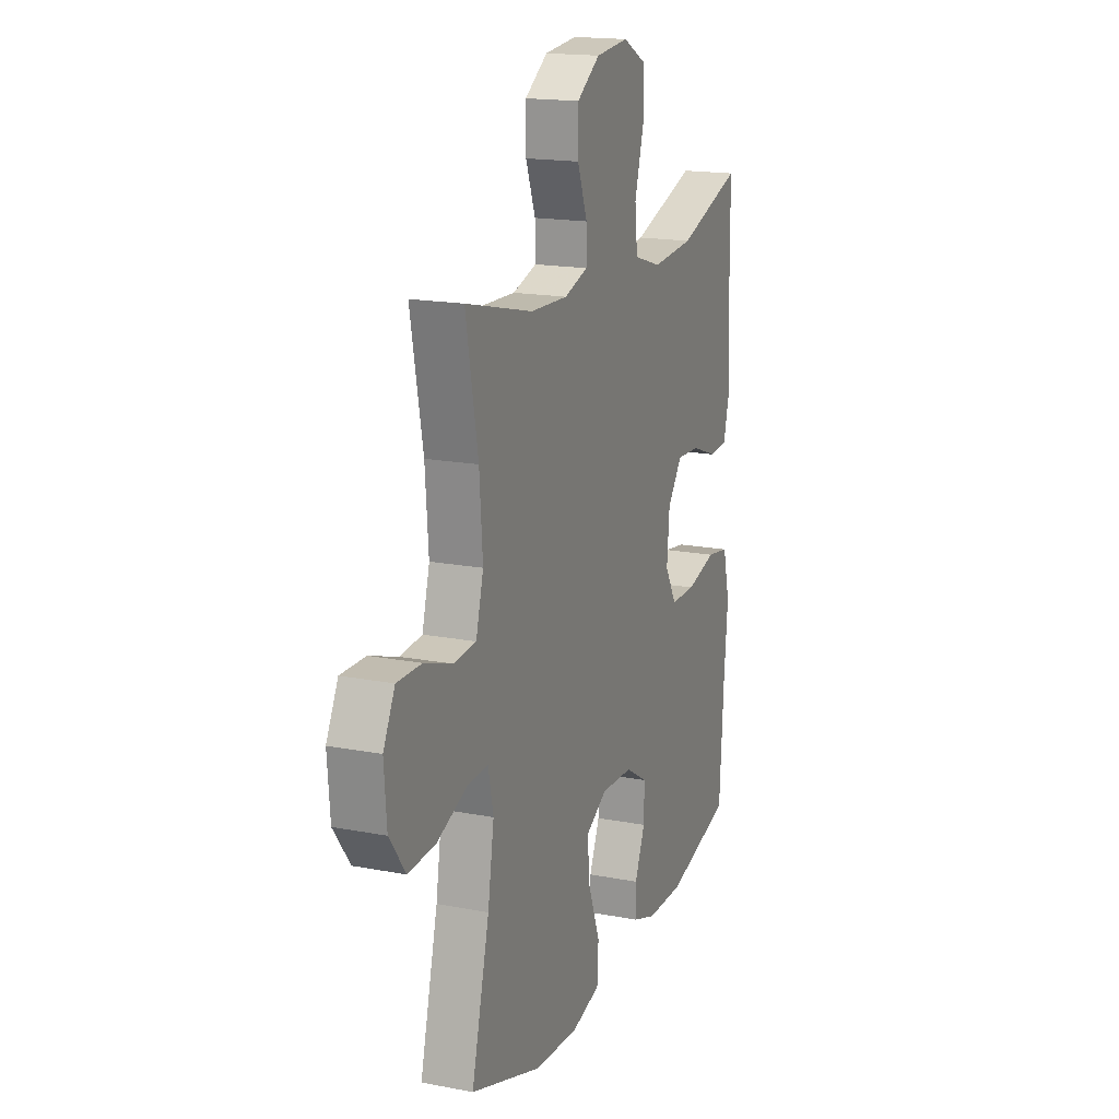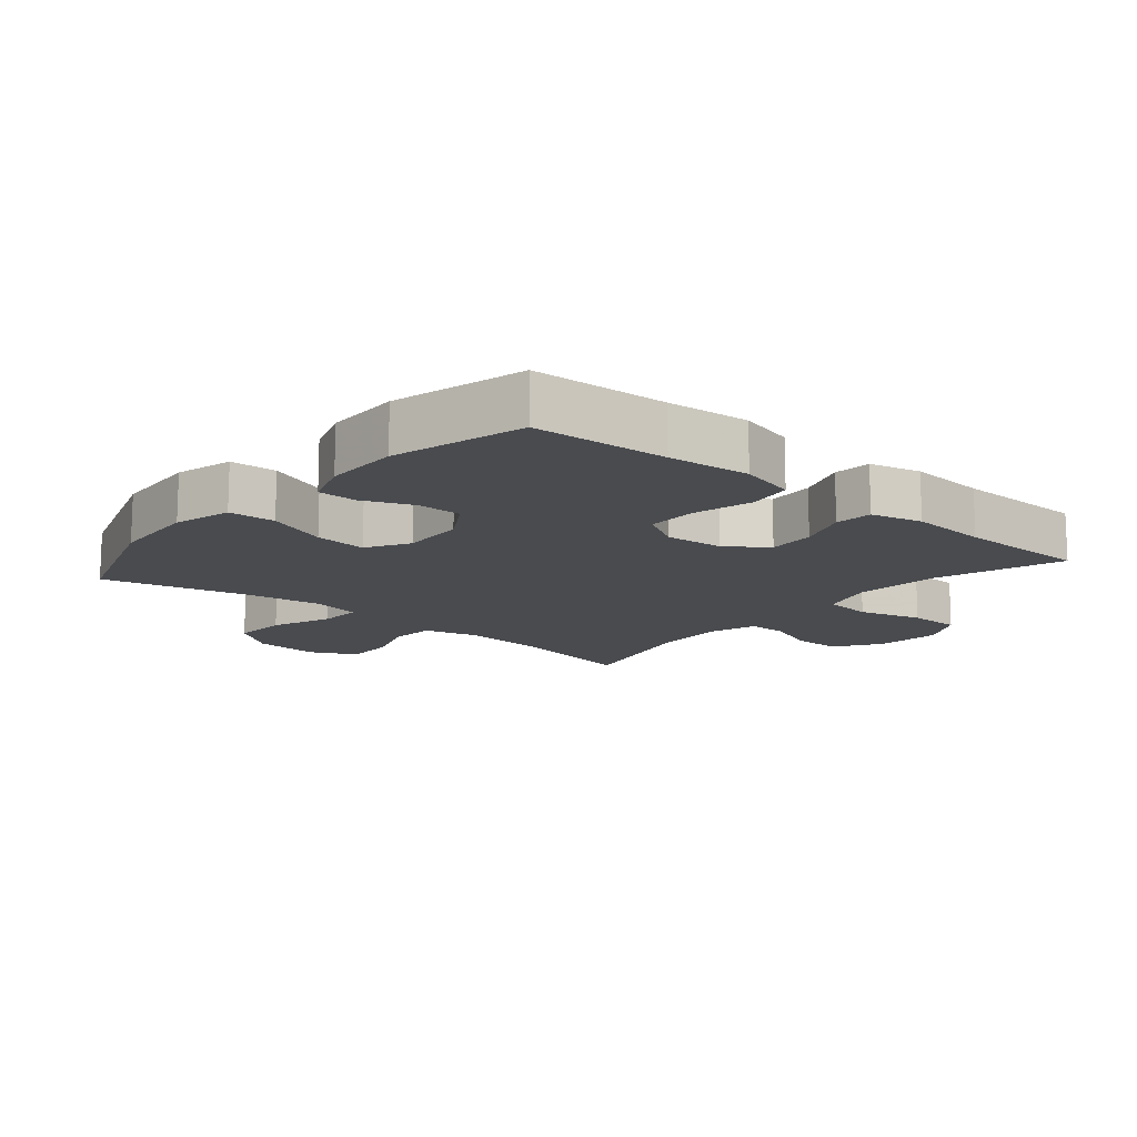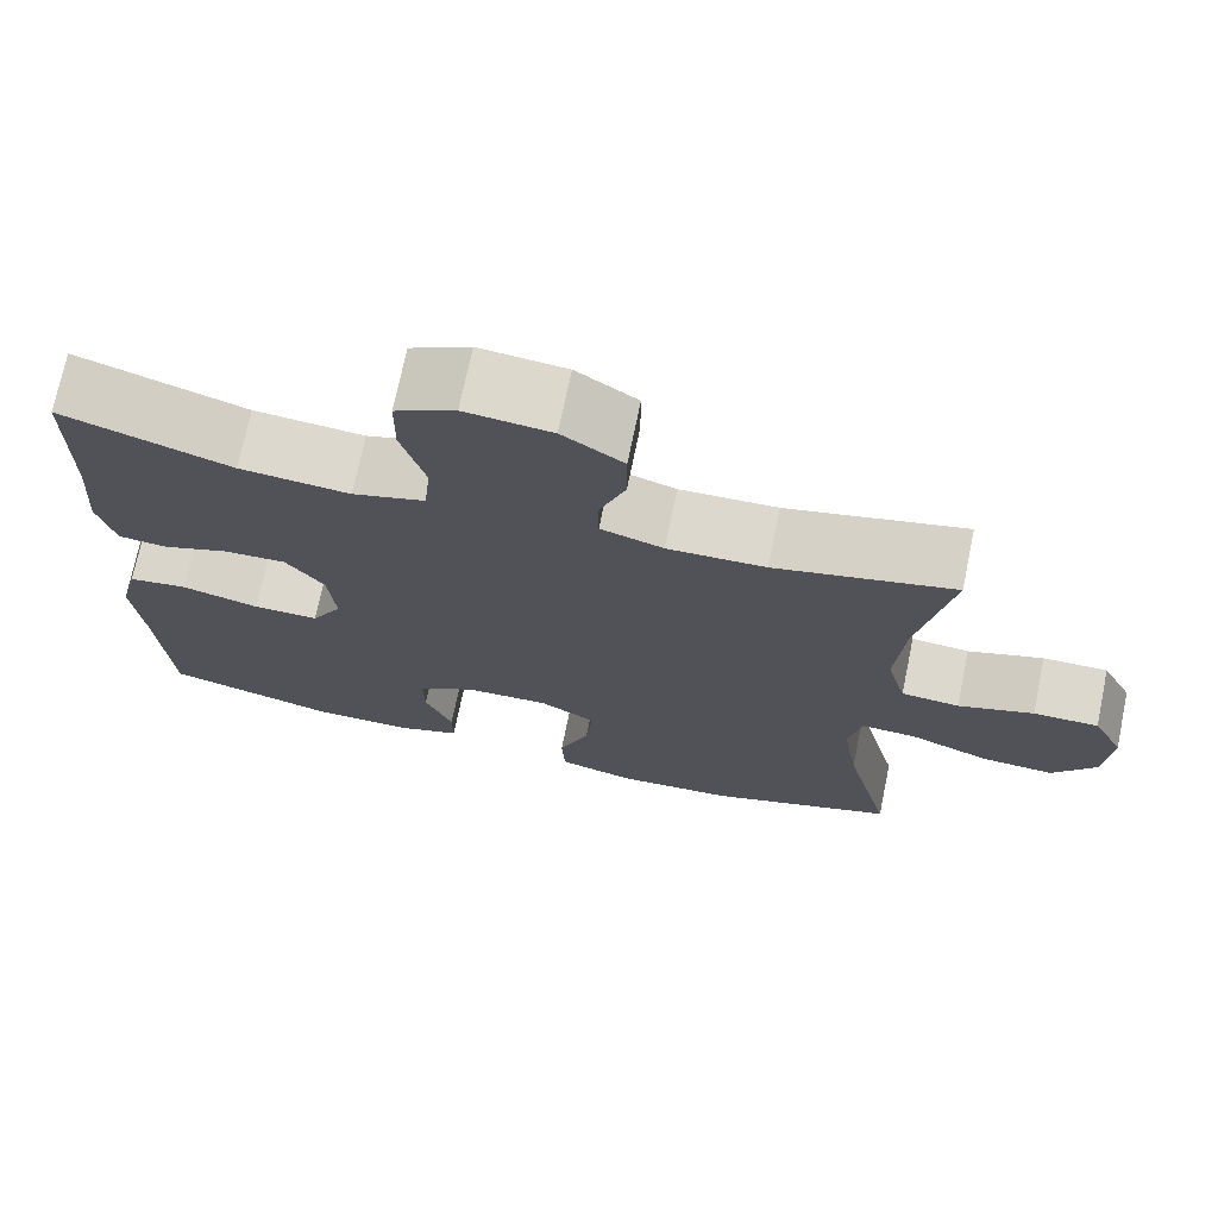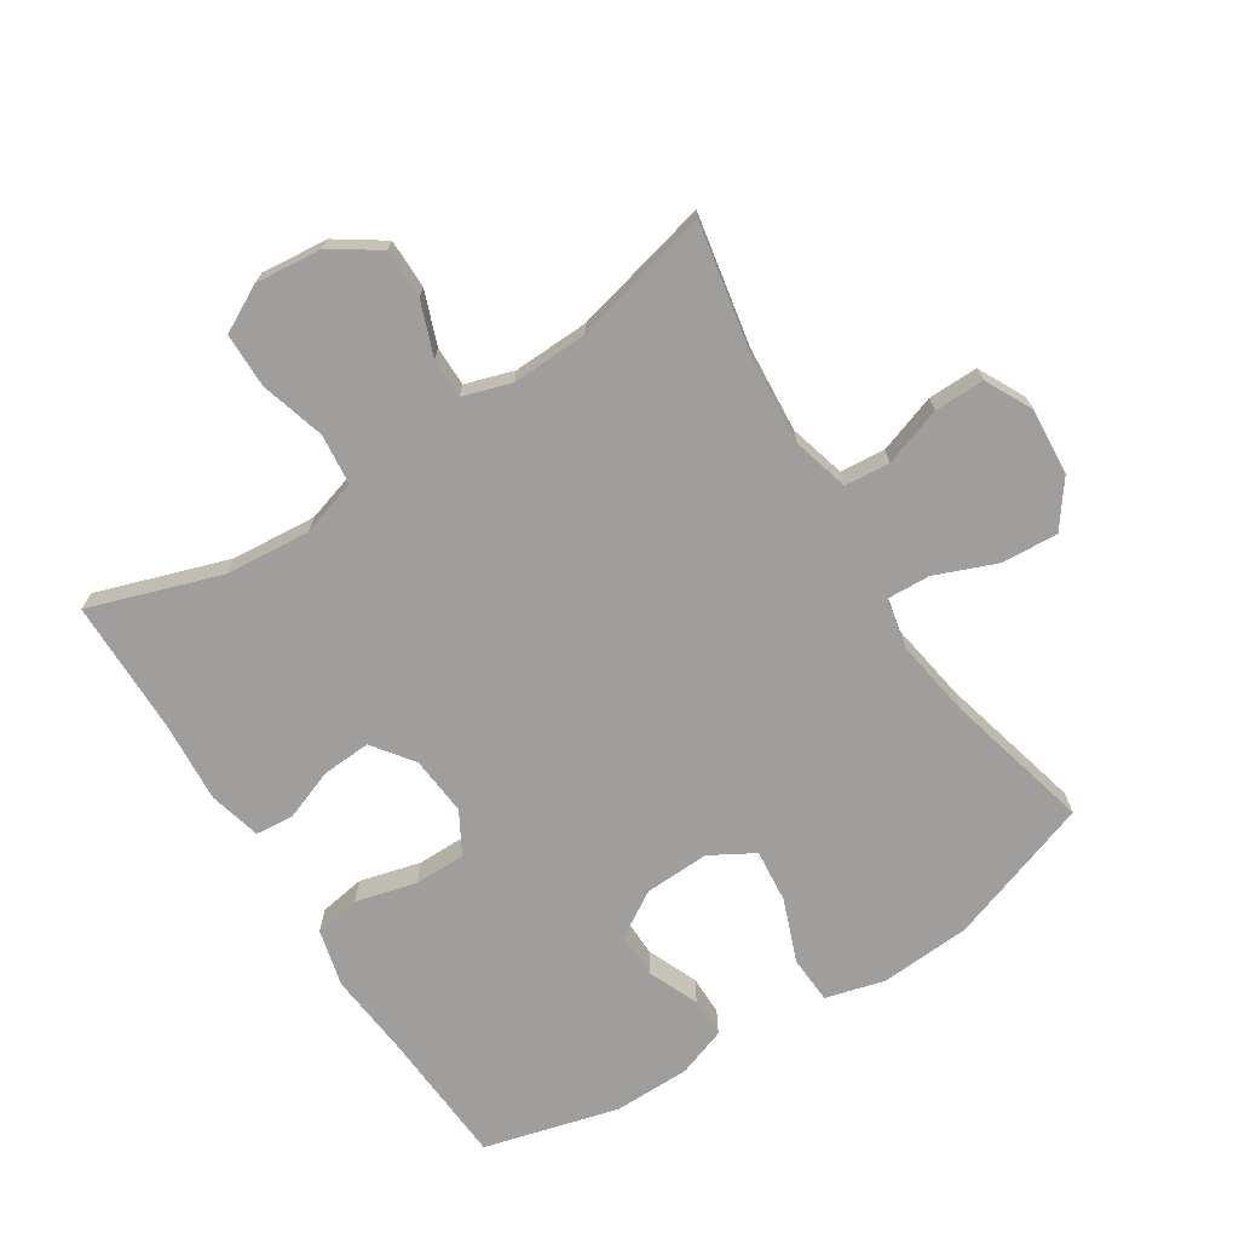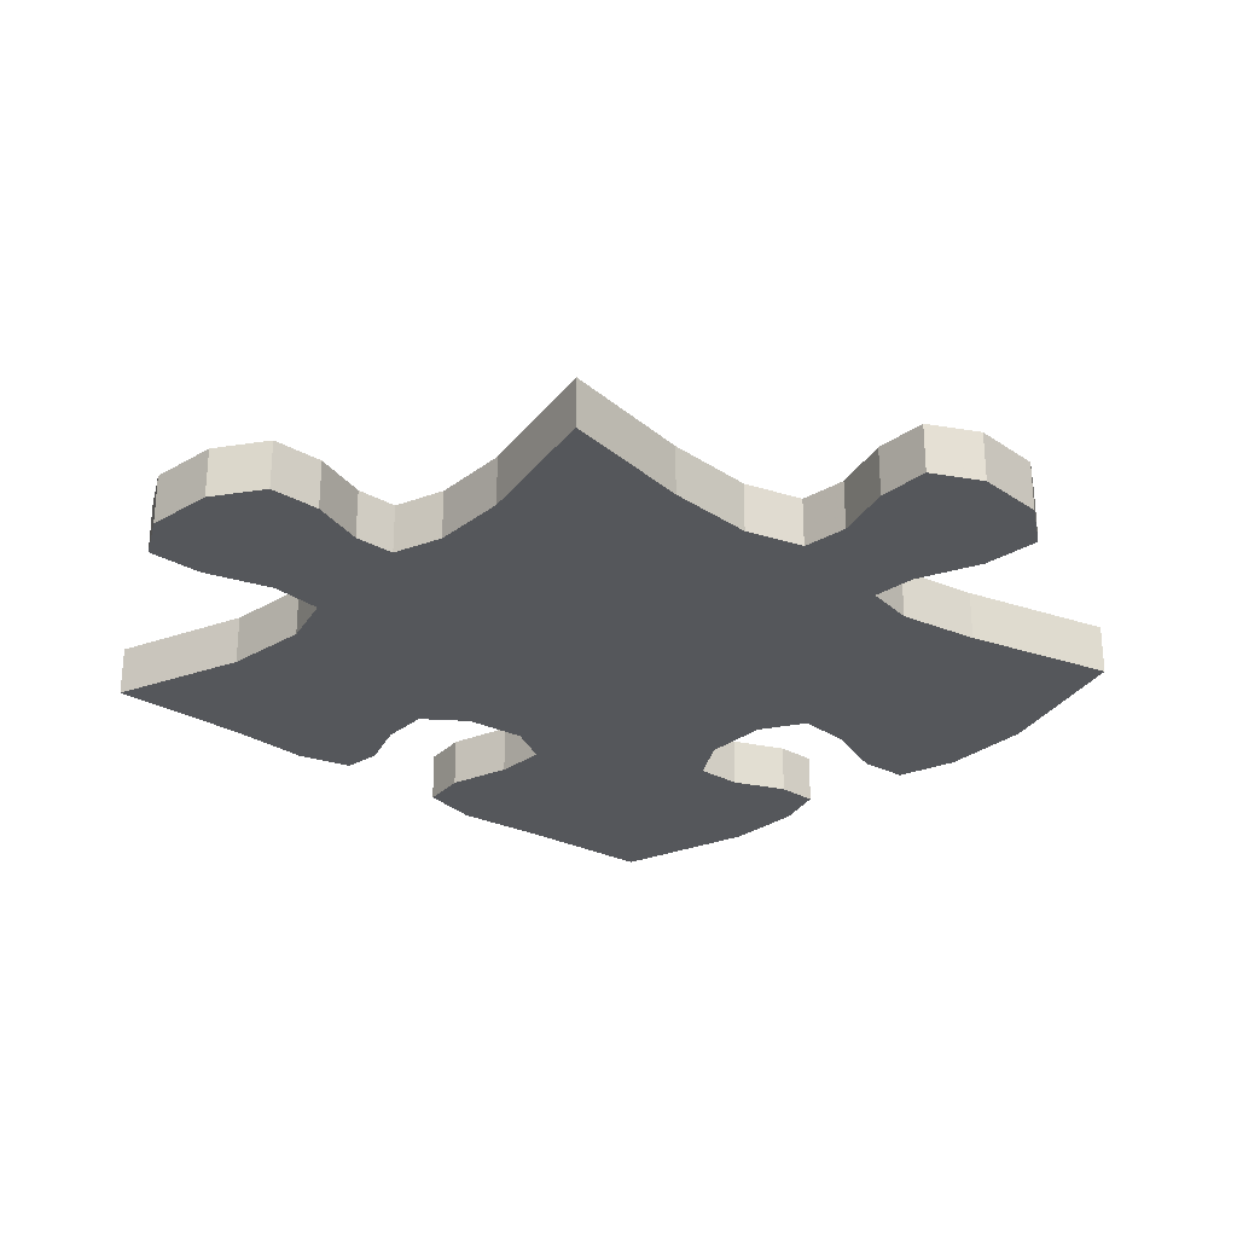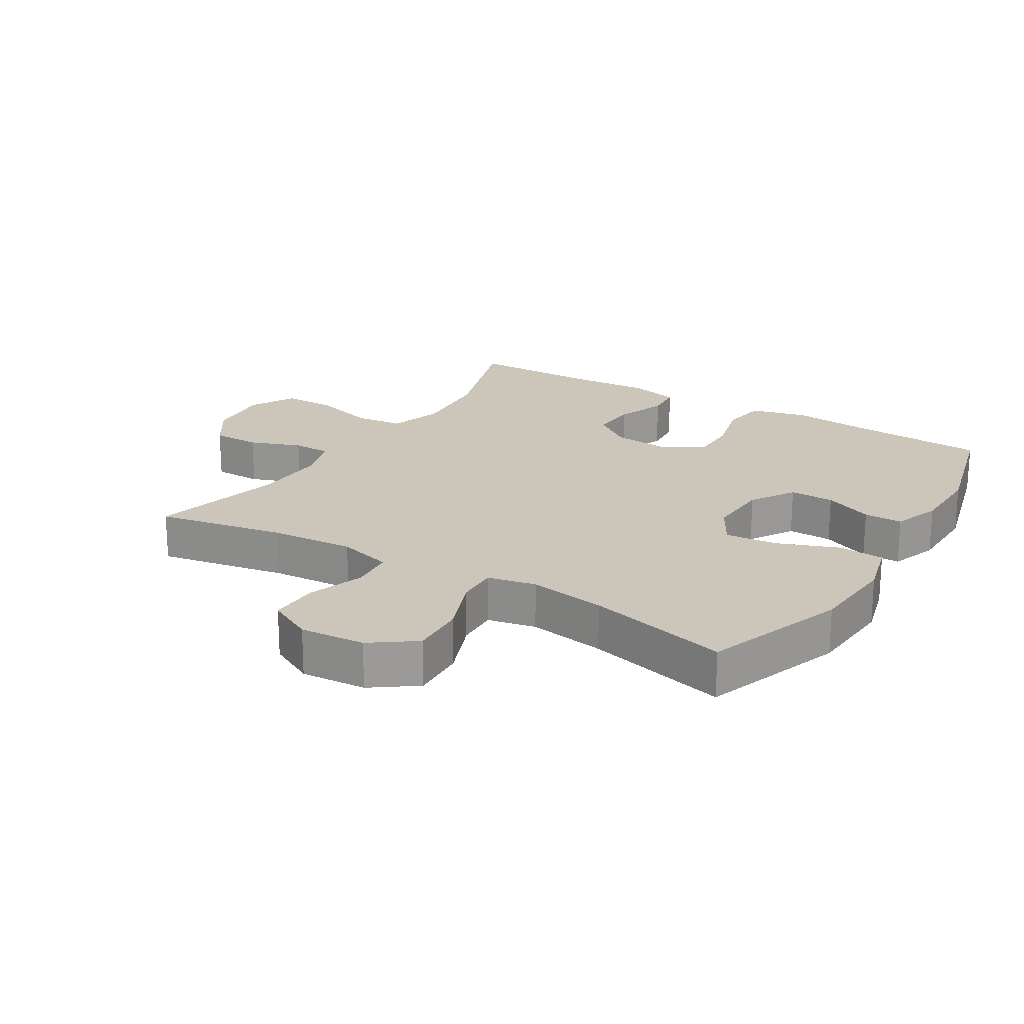
<metadata>
{"format":"obj","ext":"obj","renderer":"f3d","projection":"perspective","resolution":1024,"background":"white","views":[{"elev":17.2,"azim":111.1,"up":"+Z"},{"elev":-13.7,"azim":-130.4,"up":"+Y"},{"elev":72.3,"azim":11.7,"up":"+Z"},{"elev":-71.0,"azim":32.6,"up":"+Y"},{"elev":-26.8,"azim":47.9,"up":"+Y"},{"elev":21.0,"azim":121.7,"up":"+Y"}]}
</metadata>
<code>
v -0.5 0.07 0.5
v -0.302 0.07 0.434
v -0.173 0.07 0.423
v -0.088 0.07 0.449
v -0.08 0.07 0.525
v -0.108 0.07 0.623
v -0.107 0.07 0.705
v -0.037 0.07 0.742
v 0.064 0.07 0.732
v 0.135 0.07 0.684
v 0.135 0.07 0.609
v 0.105 0.07 0.529
v 0.105 0.07 0.469
v 0.178 0.07 0.446
v 0.292 0.07 0.45
v 0.5 0.07 0.5
v 0.462 0.07 0.301
v 0.452 0.07 0.171
v 0.475 0.07 0.086
v 0.543 0.07 0.08
v 0.631 0.07 0.11
v 0.707 0.07 0.111
v 0.743 0.07 0.04
v 0.735 0.07 -0.061
v 0.685 0.07 -0.129
v 0.6 0.07 -0.124
v 0.507 0.07 -0.087
v 0.442 0.07 -0.084
v 0.426 0.07 -0.159
v 0.445 0.07 -0.279
v 0.5 0.07 -0.5
v 0.279 0.07 -0.576
v 0.142 0.07 -0.585
v 0.053 0.07 -0.561
v 0.049 0.07 -0.489
v 0.085 0.07 -0.395
v 0.093 0.07 -0.314
v 0.027 0.07 -0.276
v -0.071 0.07 -0.28
v -0.14 0.07 -0.322
v -0.139 0.07 -0.391
v -0.107 0.07 -0.467
v -0.107 0.07 -0.527
v -0.181 0.07 -0.553
v -0.297 0.07 -0.554
v -0.5 0.07 -0.5
v -0.513 0.07 -0.292
v -0.525 0.07 -0.165
v -0.503 0.07 -0.078
v -0.434 0.07 -0.067
v -0.342 0.07 -0.091
v -0.265 0.07 -0.091
v -0.229 0.07 -0.028
v -0.237 0.07 0.062
v -0.282 0.07 0.123
v -0.355 0.07 0.119
v -0.433 0.07 0.09
v -0.491 0.07 0.095
v -0.511 0.07 0.174
v -0.502 0.07 0.295
v -0.5 0 0.5
v -0.302 0 0.434
v -0.173 0 0.423
v -0.088 0 0.449
v -0.08 0 0.525
v -0.108 0 0.623
v -0.107 0 0.705
v -0.037 0 0.742
v 0.064 0 0.732
v 0.135 0 0.684
v 0.135 0 0.609
v 0.105 0 0.529
v 0.105 0 0.469
v 0.178 0 0.446
v 0.292 0 0.45
v 0.5 0 0.5
v 0.462 0 0.301
v 0.452 0 0.171
v 0.475 0 0.086
v 0.543 0 0.08
v 0.631 0 0.11
v 0.707 0 0.111
v 0.743 0 0.04
v 0.735 0 -0.061
v 0.685 0 -0.129
v 0.6 0 -0.124
v 0.507 0 -0.087
v 0.442 0 -0.084
v 0.426 0 -0.159
v 0.445 0 -0.279
v 0.5 0 -0.5
v 0.279 0 -0.576
v 0.142 0 -0.585
v 0.053 0 -0.561
v 0.049 0 -0.489
v 0.085 0 -0.395
v 0.093 0 -0.314
v 0.027 0 -0.276
v -0.071 0 -0.28
v -0.14 0 -0.322
v -0.139 0 -0.391
v -0.107 0 -0.467
v -0.107 0 -0.527
v -0.181 0 -0.553
v -0.297 0 -0.554
v -0.5 0 -0.5
v -0.513 0 -0.292
v -0.525 0 -0.165
v -0.503 0 -0.078
v -0.434 0 -0.067
v -0.342 0 -0.091
v -0.265 0 -0.091
v -0.229 0 -0.028
v -0.237 0 0.062
v -0.282 0 0.123
v -0.355 0 0.119
v -0.433 0 0.09
v -0.491 0 0.095
v -0.511 0 0.174
v -0.502 0 0.295
f 58 59 60
f 57 58 60
f 56 57 60
f 60 1 2
f 56 60 2
f 55 56 2
f 54 55 2 3
f 53 54 3 4
f 49 50 51
f 48 49 51
f 47 48 51
f 46 47 51
f 45 46 51
f 44 45 51
f 43 44 51
f 42 43 51
f 41 42 51
f 40 41 51 52
f 39 40 52 53
f 34 35 36
f 33 34 36
f 32 33 36
f 31 32 36
f 30 31 36
f 29 30 36 37
f 28 29 37 38
f 25 26 27
f 24 25 27
f 23 24 27
f 22 23 27
f 21 22 27
f 20 21 27
f 19 20 27 28
f 39 53 4
f 38 39 4
f 28 38 4
f 19 28 4
f 18 19 4
f 10 11 12
f 9 10 12
f 8 9 12
f 7 8 12
f 6 7 12
f 5 6 12
f 5 12 13
f 5 13 14
f 4 5 14
f 18 4 14
f 17 18 14
f 17 14 15
f 15 16 17
f 120 119 118
f 120 118 117
f 120 117 116
f 62 61 120
f 62 120 116
f 62 116 115
f 63 62 115 114
f 64 63 114 113
f 111 110 109
f 111 109 108
f 111 108 107
f 111 107 106
f 111 106 105
f 111 105 104
f 111 104 103
f 111 103 102
f 111 102 101
f 112 111 101 100
f 113 112 100 99
f 96 95 94
f 96 94 93
f 96 93 92
f 96 92 91
f 96 91 90
f 97 96 90 89
f 98 97 89 88
f 87 86 85
f 87 85 84
f 87 84 83
f 87 83 82
f 87 82 81
f 87 81 80
f 88 87 80 79
f 64 113 99
f 64 99 98
f 64 98 88
f 64 88 79
f 64 79 78
f 72 71 70
f 72 70 69
f 72 69 68
f 72 68 67
f 72 67 66
f 72 66 65
f 73 72 65
f 74 73 65
f 74 65 64
f 74 64 78
f 74 78 77
f 75 74 77
f 77 76 75
f 1 61 62 2
f 2 62 63 3
f 3 63 64 4
f 4 64 65 5
f 5 65 66 6
f 6 66 67 7
f 7 67 68 8
f 8 68 69 9
f 9 69 70 10
f 10 70 71 11
f 11 71 72 12
f 12 72 73 13
f 13 73 74 14
f 14 74 75 15
f 15 75 76 16
f 16 76 77 17
f 17 77 78 18
f 18 78 79 19
f 19 79 80 20
f 20 80 81 21
f 21 81 82 22
f 22 82 83 23
f 23 83 84 24
f 24 84 85 25
f 25 85 86 26
f 26 86 87 27
f 27 87 88 28
f 28 88 89 29
f 29 89 90 30
f 30 90 91 31
f 31 91 92 32
f 32 92 93 33
f 33 93 94 34
f 34 94 95 35
f 35 95 96 36
f 36 96 97 37
f 37 97 98 38
f 38 98 99 39
f 39 99 100 40
f 40 100 101 41
f 41 101 102 42
f 42 102 103 43
f 43 103 104 44
f 44 104 105 45
f 45 105 106 46
f 46 106 107 47
f 47 107 108 48
f 48 108 109 49
f 49 109 110 50
f 50 110 111 51
f 51 111 112 52
f 52 112 113 53
f 53 113 114 54
f 54 114 115 55
f 55 115 116 56
f 56 116 117 57
f 57 117 118 58
f 58 118 119 59
f 59 119 120 60
f 60 120 61 1

</code>
